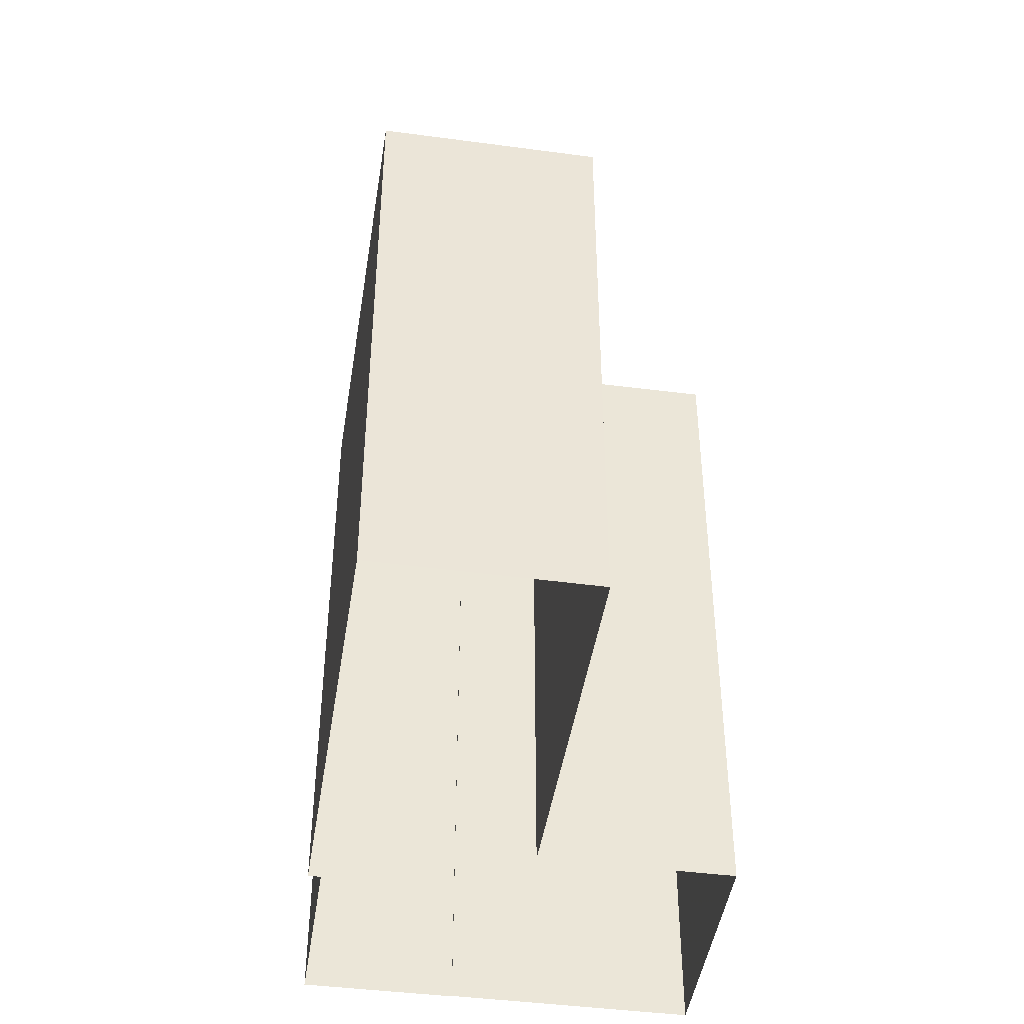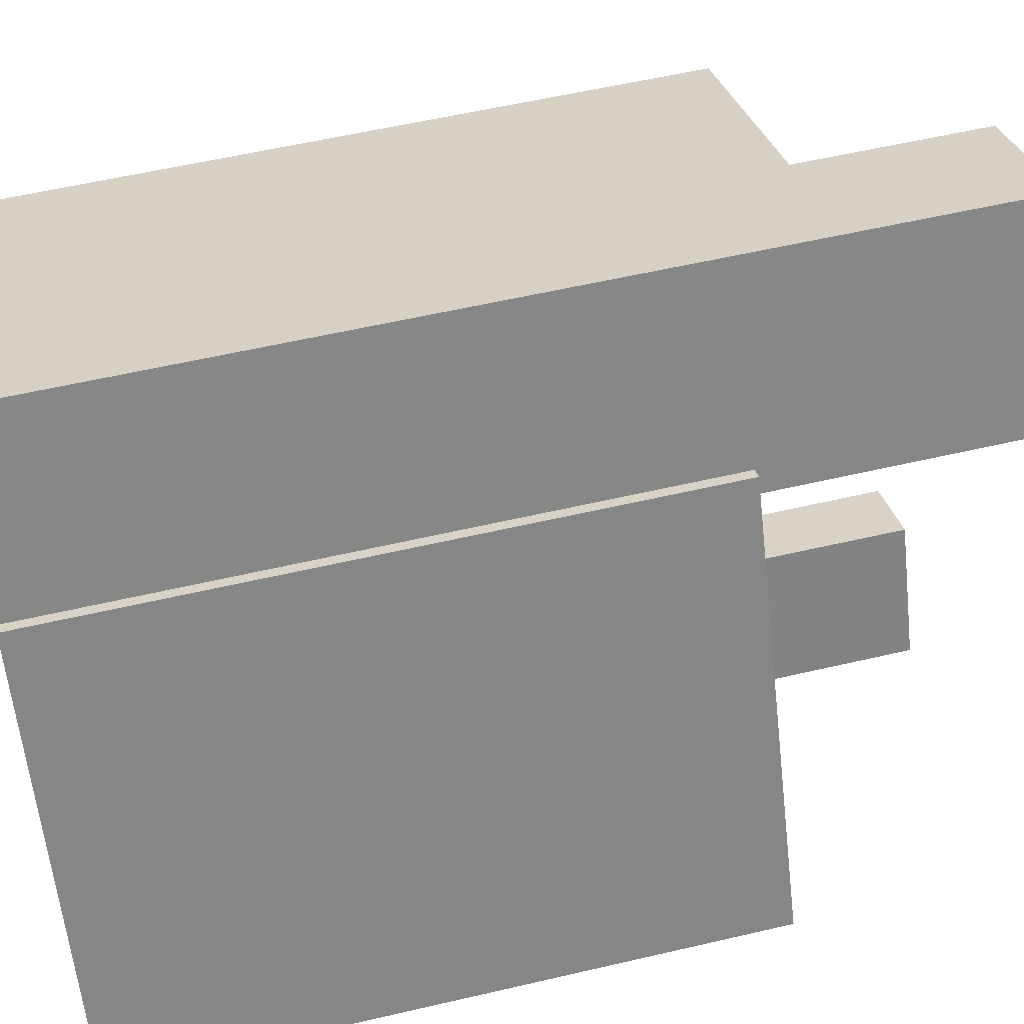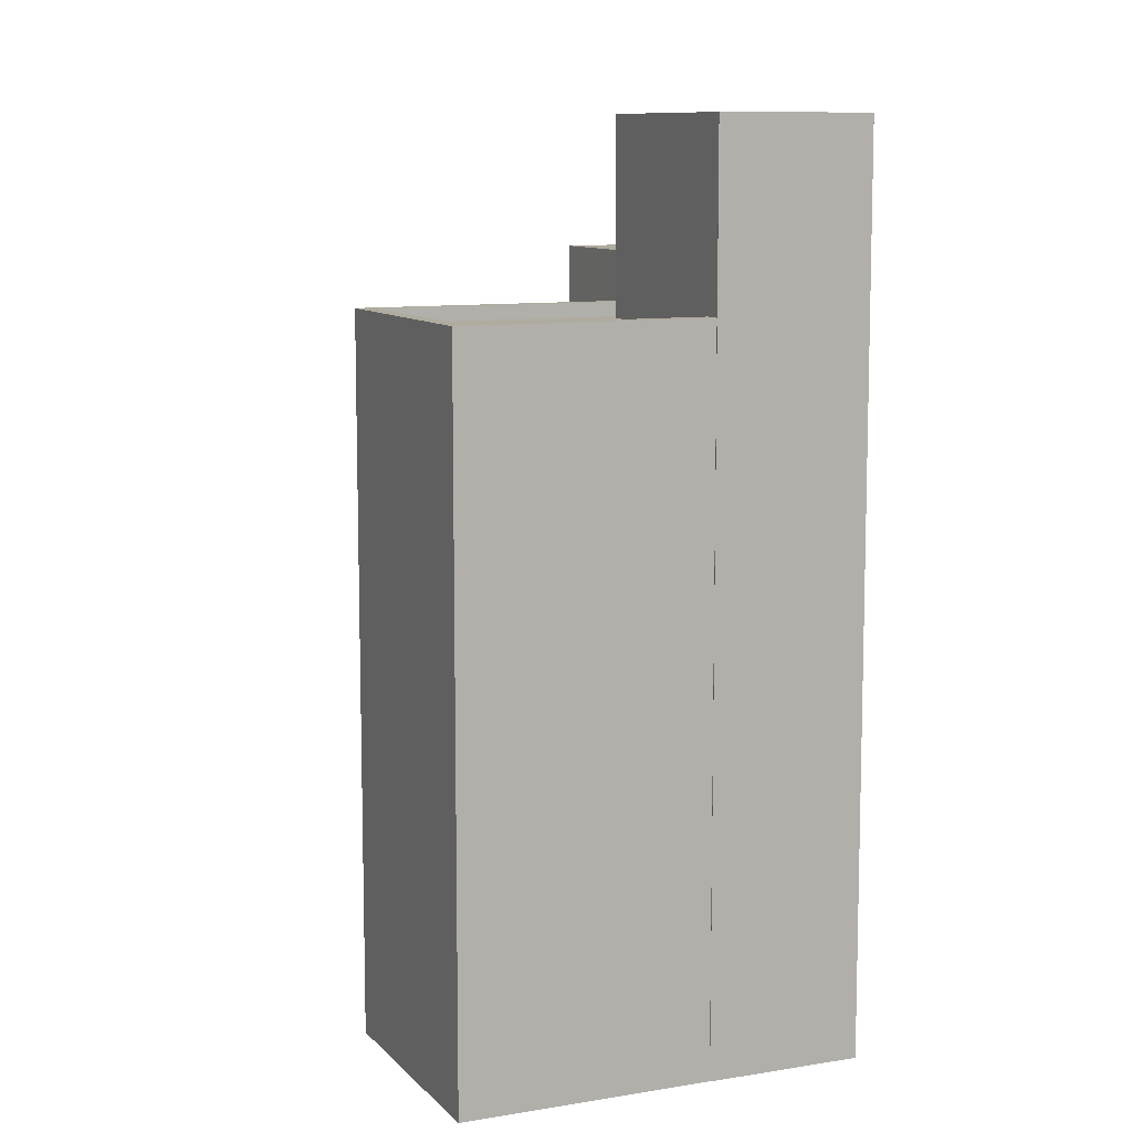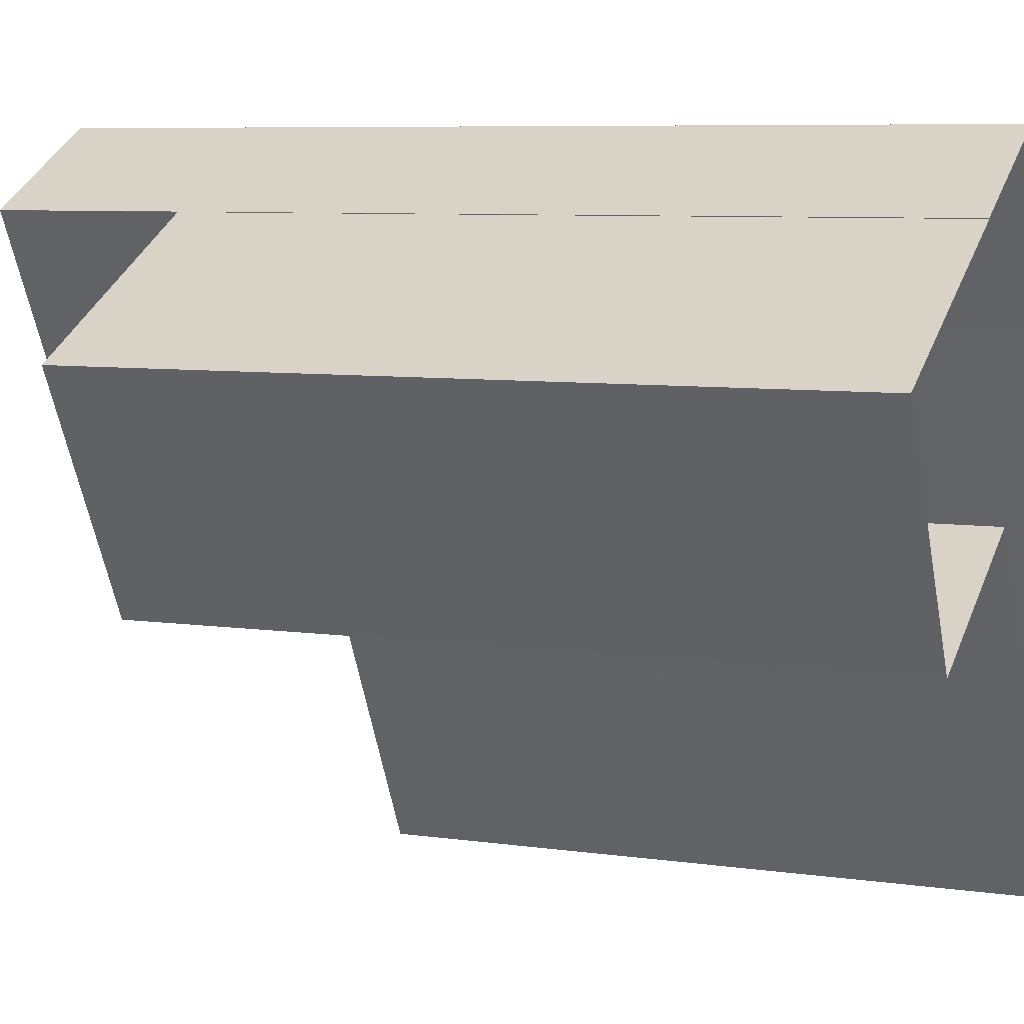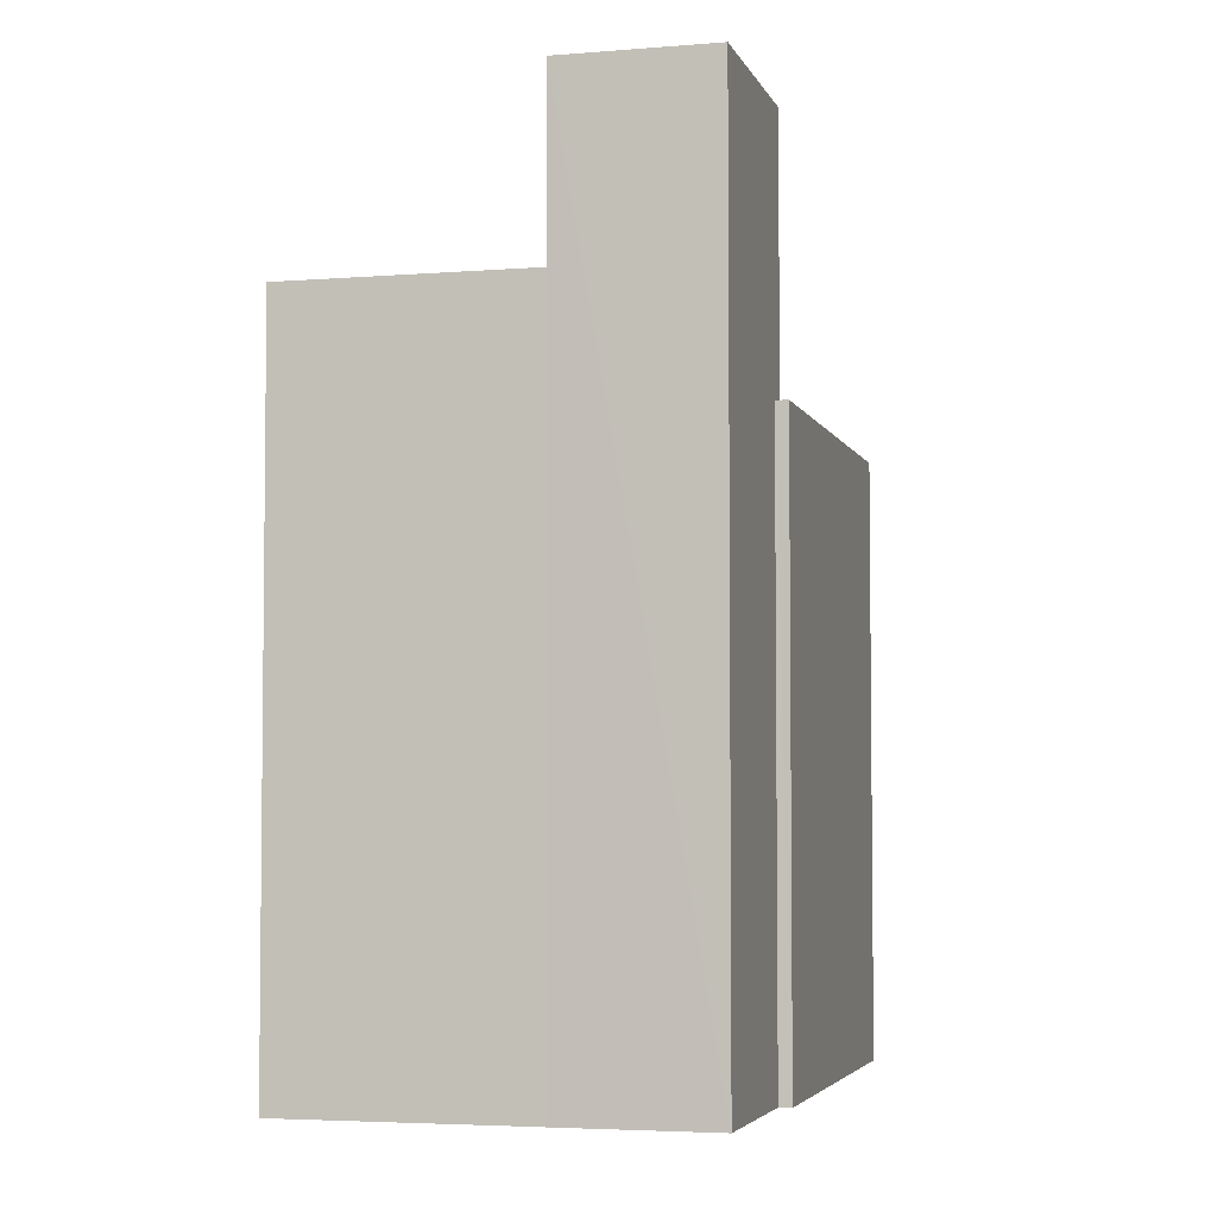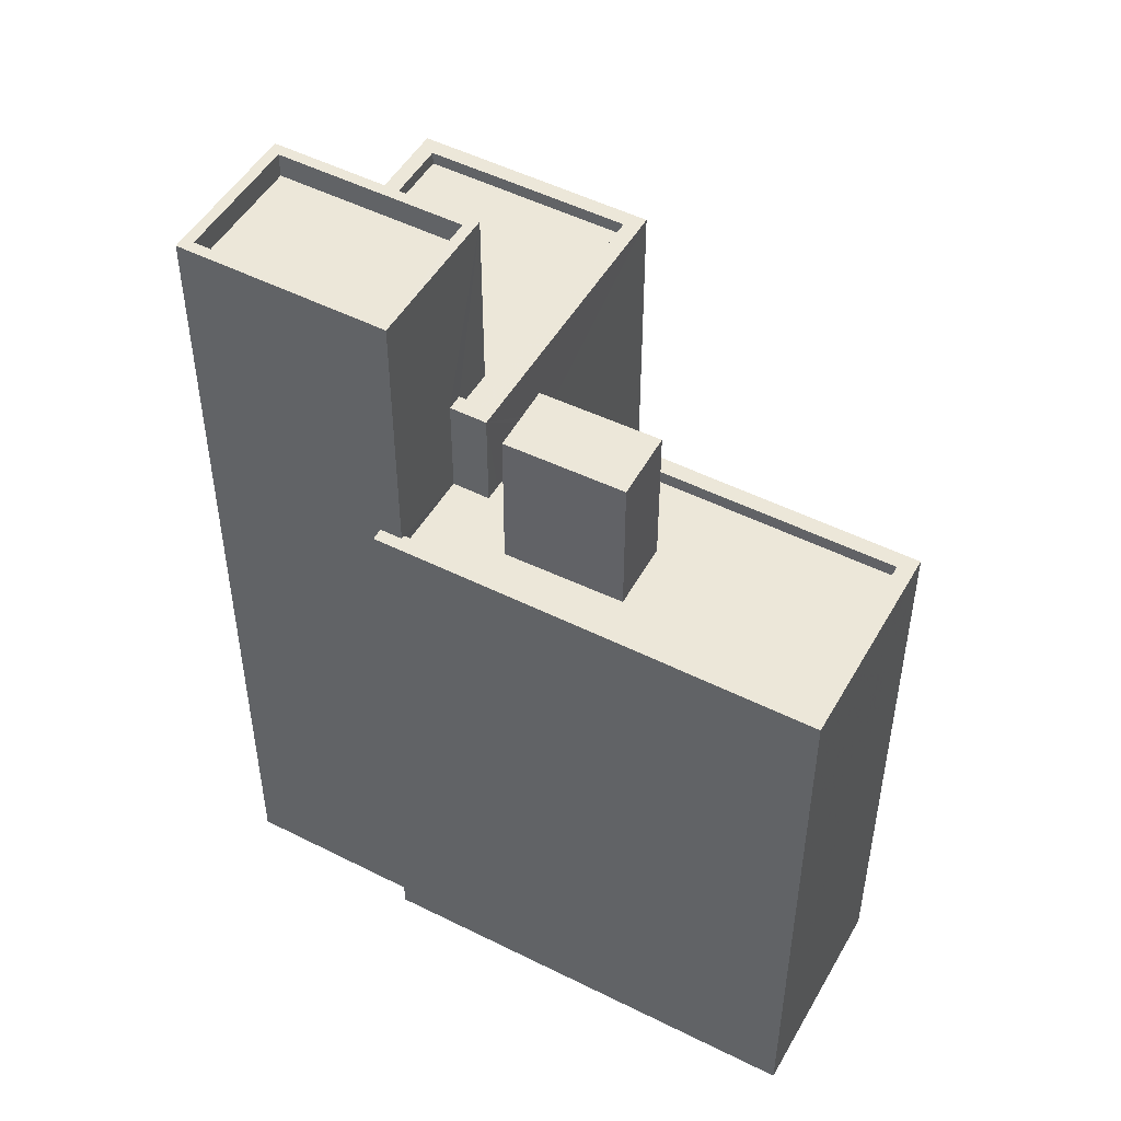
<metadata>
{"format":"obj","ext":"obj","renderer":"f3d","projection":"perspective","resolution":1024,"background":"white","views":[{"elev":-45.1,"azim":-36.2,"up":"+Z"},{"elev":56.3,"azim":-103.8,"up":"+Y"},{"elev":9.7,"azim":128.6,"up":"+Z"},{"elev":7.1,"azim":112.9,"up":"+Y"},{"elev":-4.2,"azim":167.1,"up":"+Z"},{"elev":50.0,"azim":-88.6,"up":"+Z"}]}
</metadata>
<code>
v -5689 -3.546e+04 3.541
v -5692 -3.545e+04 3.542
v -5687 -3.545e+04 3.543
v -5694 -3.545e+04 3.545
v -5691 -3.545e+04 3.544
v -5691 -3.545e+04 3.544
v -5696 -3.546e+04 3.54
v -5699 -3.546e+04 3.541
v -5695 -3.545e+04 3.544
v -5695 -3.545e+04 3.544
v -5695 -3.545e+04 17.19
v -5696 -3.545e+04 17.19
v -5695 -3.546e+04 17.19
v -5694 -3.545e+04 17.19
v -5696 -3.545e+04 14.47
v -5697 -3.546e+04 14.47
v -5695 -3.546e+04 14.47
v -5699 -3.546e+04 14.47
v -5694 -3.545e+04 14.47
v -5694 -3.545e+04 14.47
v -5694 -3.545e+04 14.47
v -5695 -3.545e+04 14.47
v -5695 -3.545e+04 14.47
v -5694 -3.545e+04 14.47
v -5696 -3.546e+04 14.47
v -5693 -3.545e+04 14.47
v -5695 -3.545e+04 14.72
v -5695 -3.545e+04 14.72
v -5695 -3.545e+04 14.72
v -5699 -3.546e+04 14.72
v -5693 -3.545e+04 14.72
v -5696 -3.546e+04 14.72
v -5692 -3.545e+04 14.72
v -5696 -3.546e+04 14.72
v -5699 -3.546e+04 14.72
v -5695 -3.545e+04 14.72
v -5695 -3.545e+04 19.59
v -5693 -3.545e+04 19.59
v -5693 -3.545e+04 19.59
v -5691 -3.545e+04 19.59
v -5694 -3.545e+04 19.59
v -5693 -3.545e+04 19.59
v -5695 -3.545e+04 19.59
v -5691 -3.545e+04 19.59
v -5695 -3.545e+04 19.14
v -5693 -3.545e+04 19.14
v -5691 -3.545e+04 19.14
v -5693 -3.545e+04 19.14
v -5694 -3.545e+04 16.1
v -5694 -3.545e+04 16.1
v -5693 -3.545e+04 16.1
v -5689 -3.545e+04 16.1
v -5688 -3.545e+04 16.1
v -5691 -3.545e+04 16.1
v -5694 -3.545e+04 16.35
v -5694 -3.545e+04 16.35
v -5694 -3.545e+04 16.35
v -5689 -3.546e+04 16.35
v -5689 -3.545e+04 16.35
v -5691 -3.545e+04 16.35
v -5688 -3.545e+04 16.35
v -5691 -3.545e+04 16.35
v -5687 -3.545e+04 16.35
v -5694 -3.545e+04 16.35
f 1 2 3
f 4 5 6
f 2 7 8
f 3 2 6
f 9 10 8
f 4 6 10
f 10 2 8
f 6 2 10
f 11 12 13
f 14 11 13
f 15 16 17
f 16 15 18
f 19 20 21
f 19 21 22
f 23 18 15
f 23 15 22
f 21 24 23
f 21 23 22
f 17 25 26
f 26 20 19
f 17 16 25
f 17 26 19
f 27 28 29
f 28 30 29
f 31 32 33
f 33 32 34
f 35 30 34
f 36 29 35
f 32 35 34
f 29 30 35
f 37 38 39
f 40 41 42
f 40 39 38
f 37 39 43
f 44 40 42
f 39 40 44
f 45 46 47
f 48 45 47
f 42 41 37
f 43 42 37
f 49 50 51
f 50 52 51
f 51 53 54
f 51 52 53
f 55 56 57
f 55 58 59
f 60 61 62
f 62 61 63
f 59 58 63
f 57 56 64
f 56 55 59
f 61 59 63
f 15 13 12
f 15 17 13
f 22 15 12
f 11 22 12
f 14 22 11
f 14 19 22
f 13 19 14
f 13 17 19
f 18 35 16
f 16 32 25
f 16 35 32
f 23 35 18
f 23 36 35
f 26 25 32
f 31 26 32
f 30 9 8
f 30 28 9
f 27 9 28
f 27 10 9
f 34 8 7
f 34 30 8
f 2 34 7
f 2 33 34
f 4 27 41
f 41 27 37
f 4 10 27
f 37 27 29
f 4 40 5
f 4 41 40
f 60 38 51
f 38 60 40
f 40 62 5
f 51 54 60
f 5 62 6
f 60 62 40
f 49 51 64
f 23 24 36
f 51 38 64
f 36 24 57
f 57 38 37
f 64 38 57
f 36 57 29
f 29 57 37
f 44 48 47
f 44 42 48
f 39 47 46
f 39 44 47
f 39 46 45
f 43 39 45
f 43 45 48
f 42 43 48
f 20 55 21
f 55 33 58
f 58 33 1
f 1 33 2
f 26 31 20
f 55 31 33
f 55 20 31
f 6 63 3
f 6 62 63
f 58 1 3
f 63 58 3
f 55 57 24
f 21 55 24
f 59 53 52
f 59 61 53
f 50 59 52
f 50 56 59
f 49 56 50
f 49 64 56
f 54 53 61
f 60 54 61

</code>
